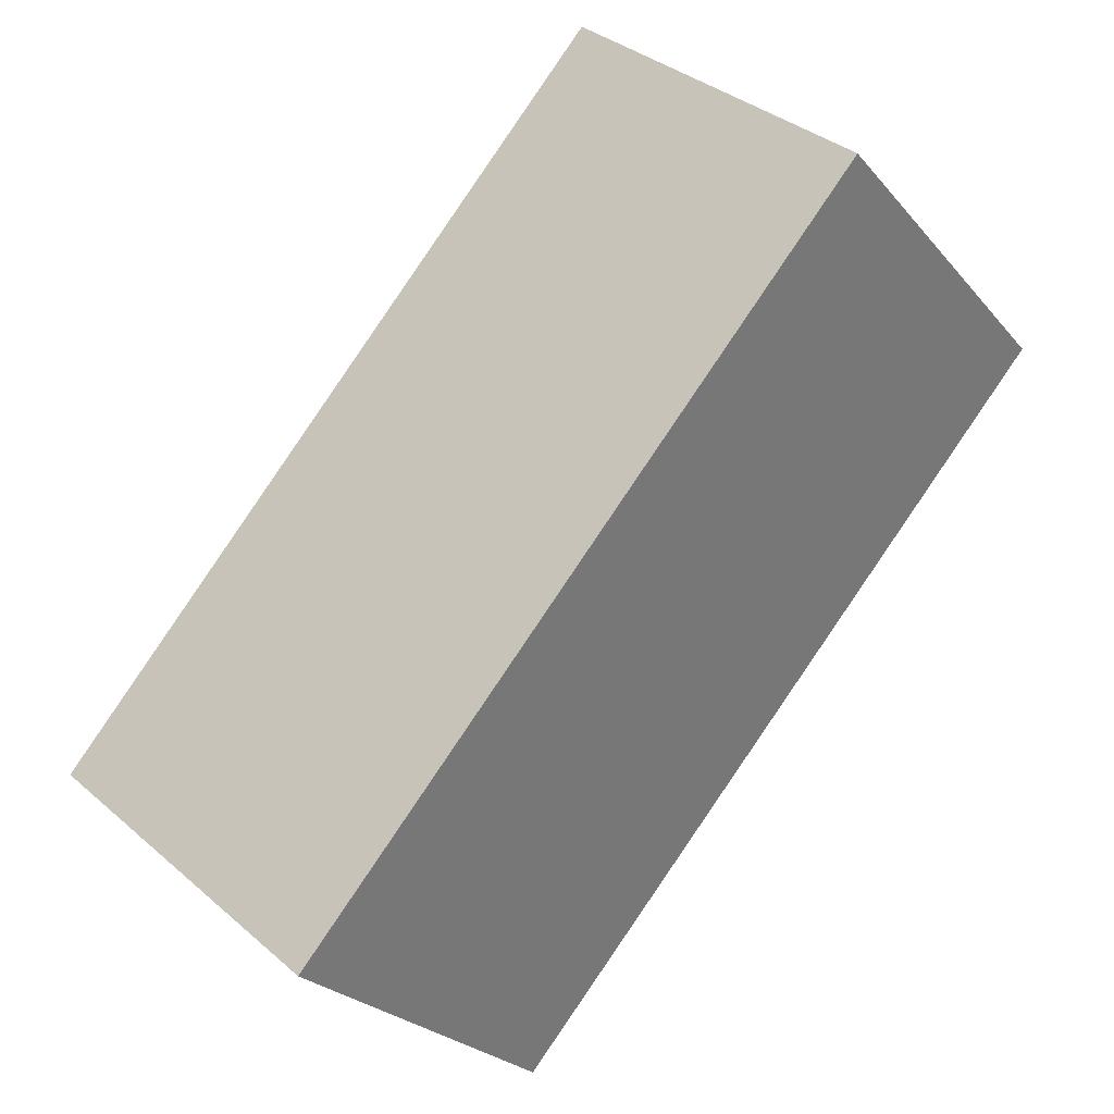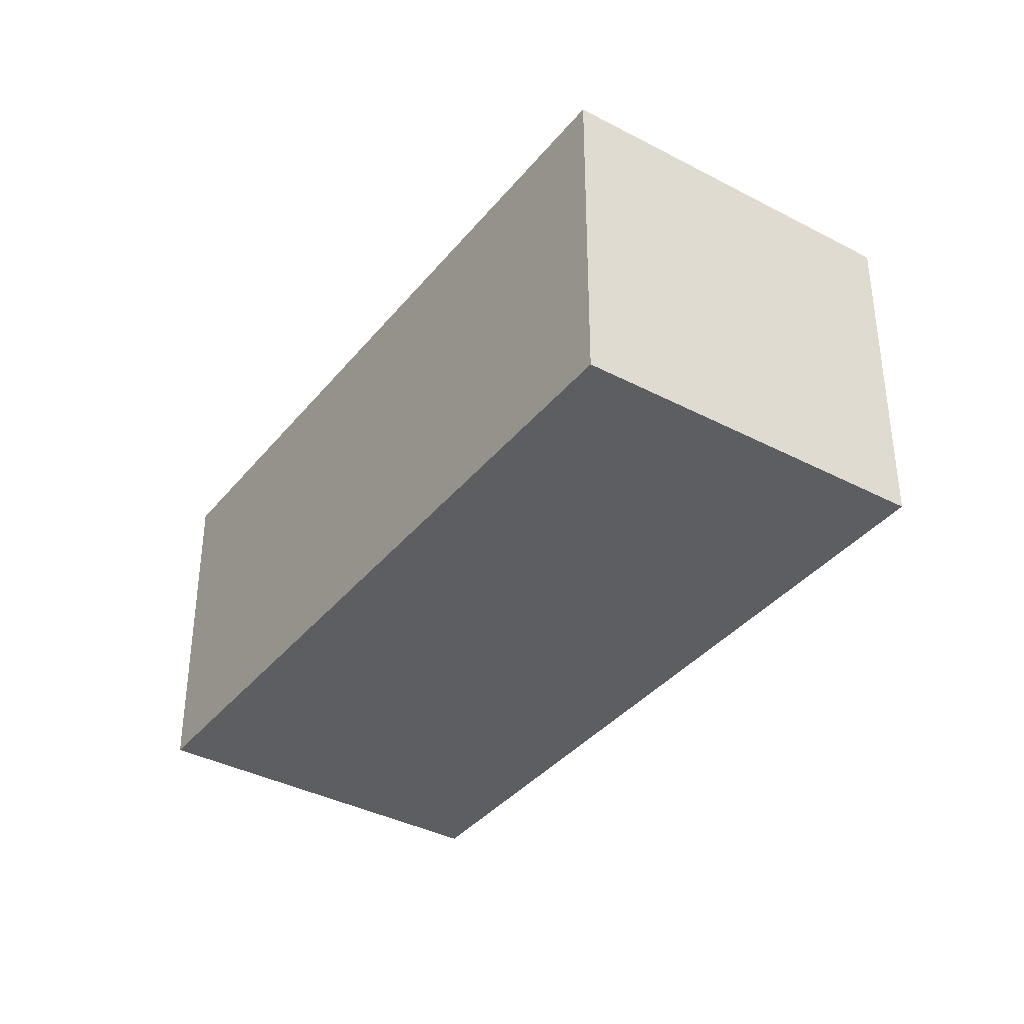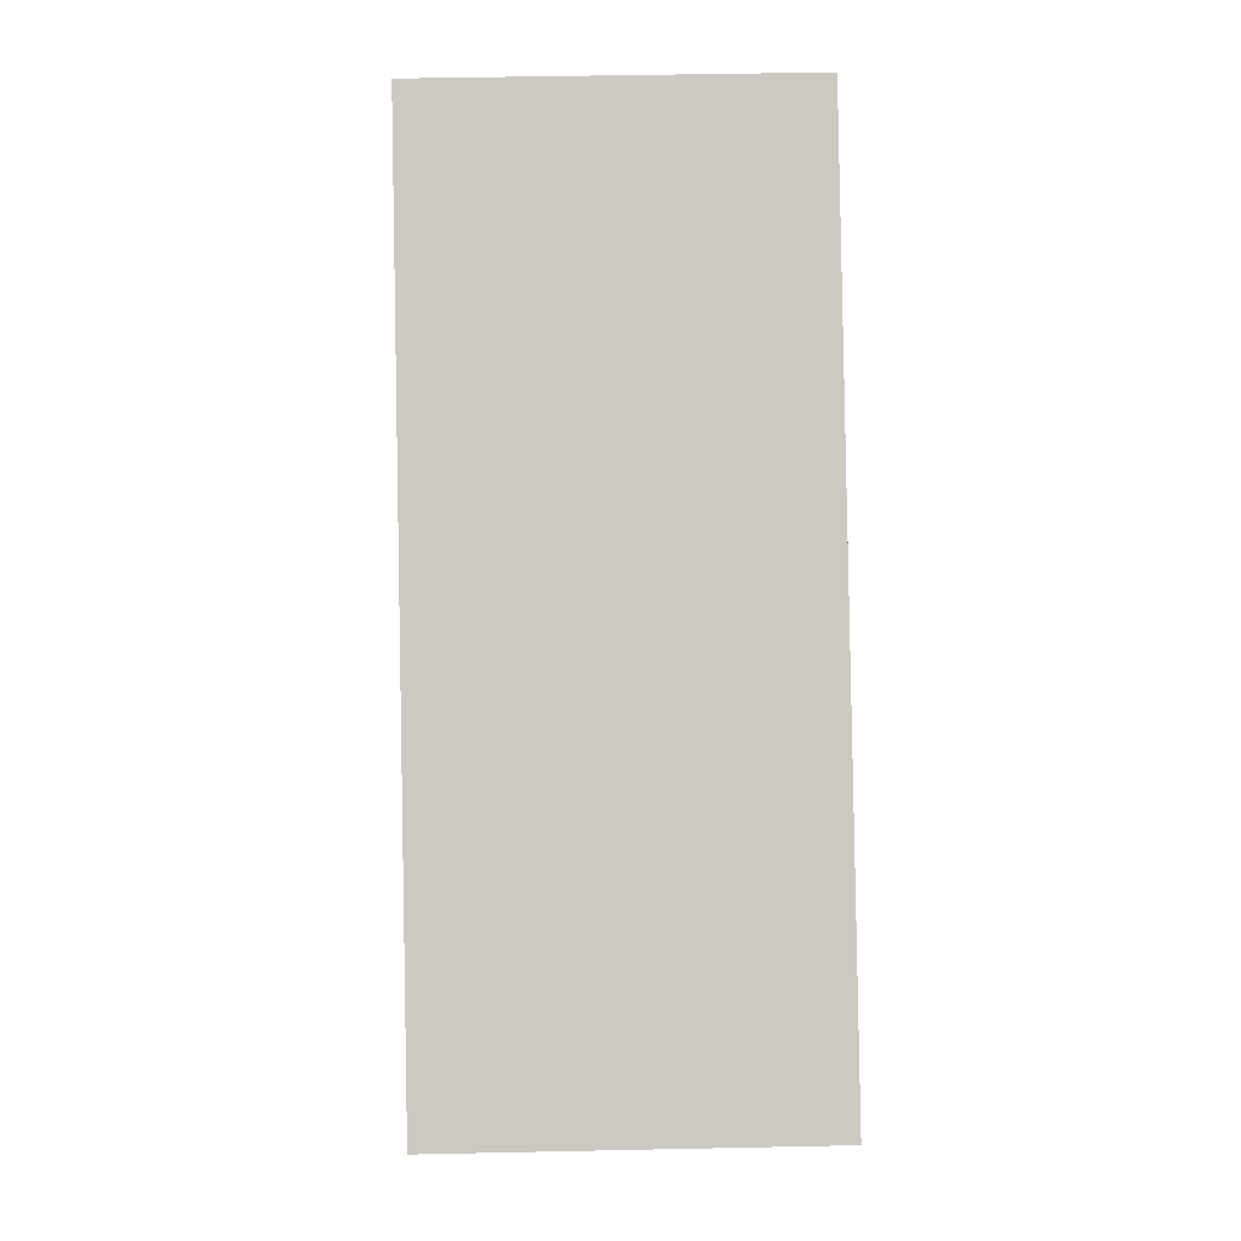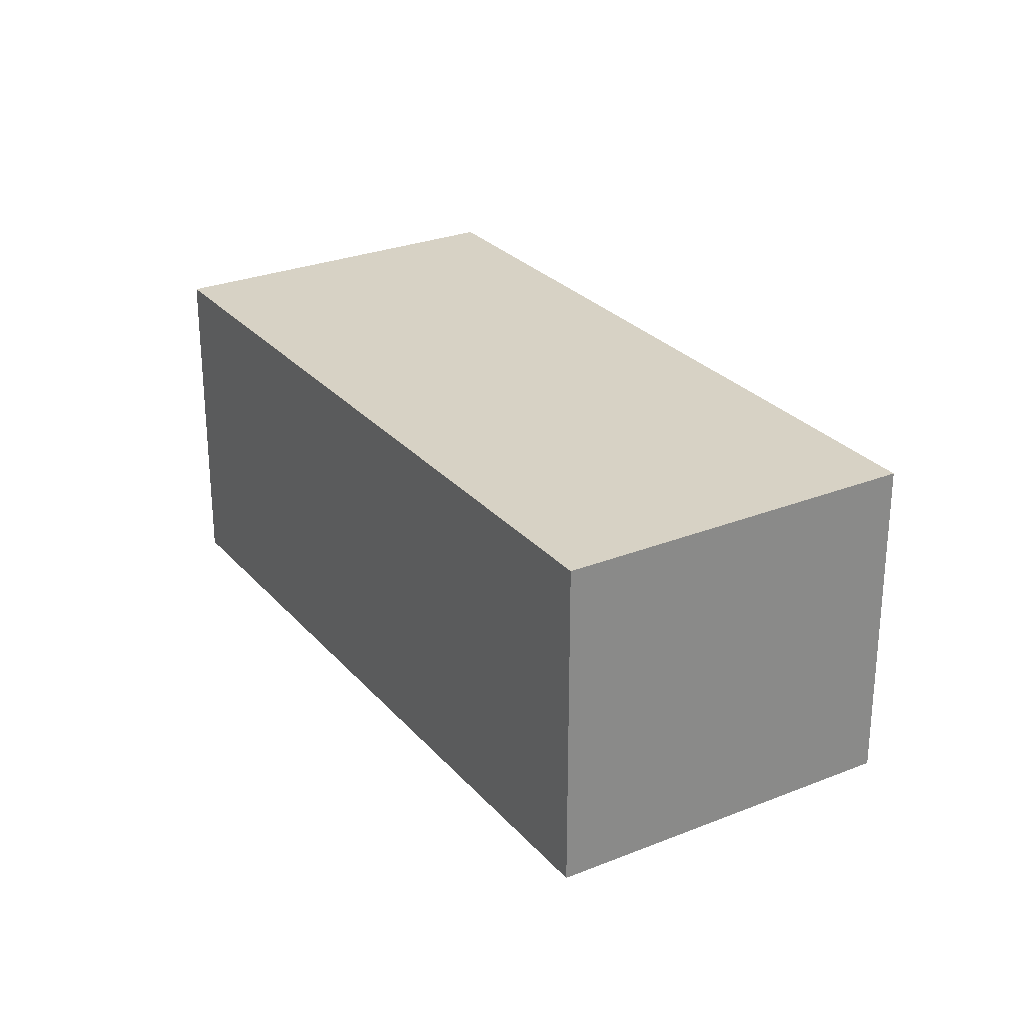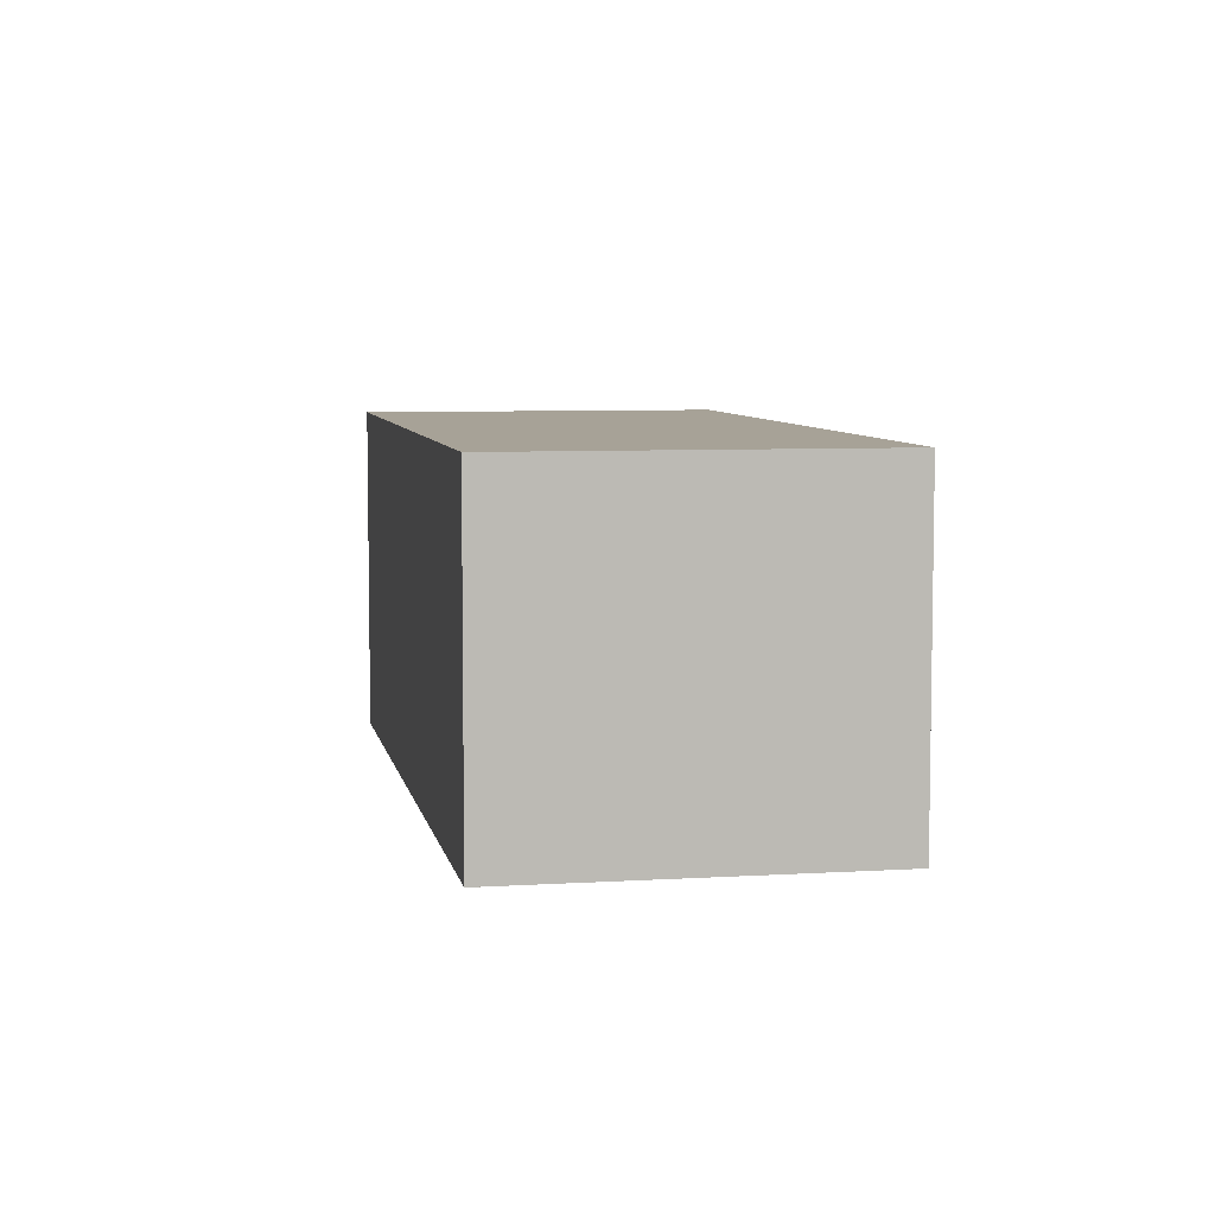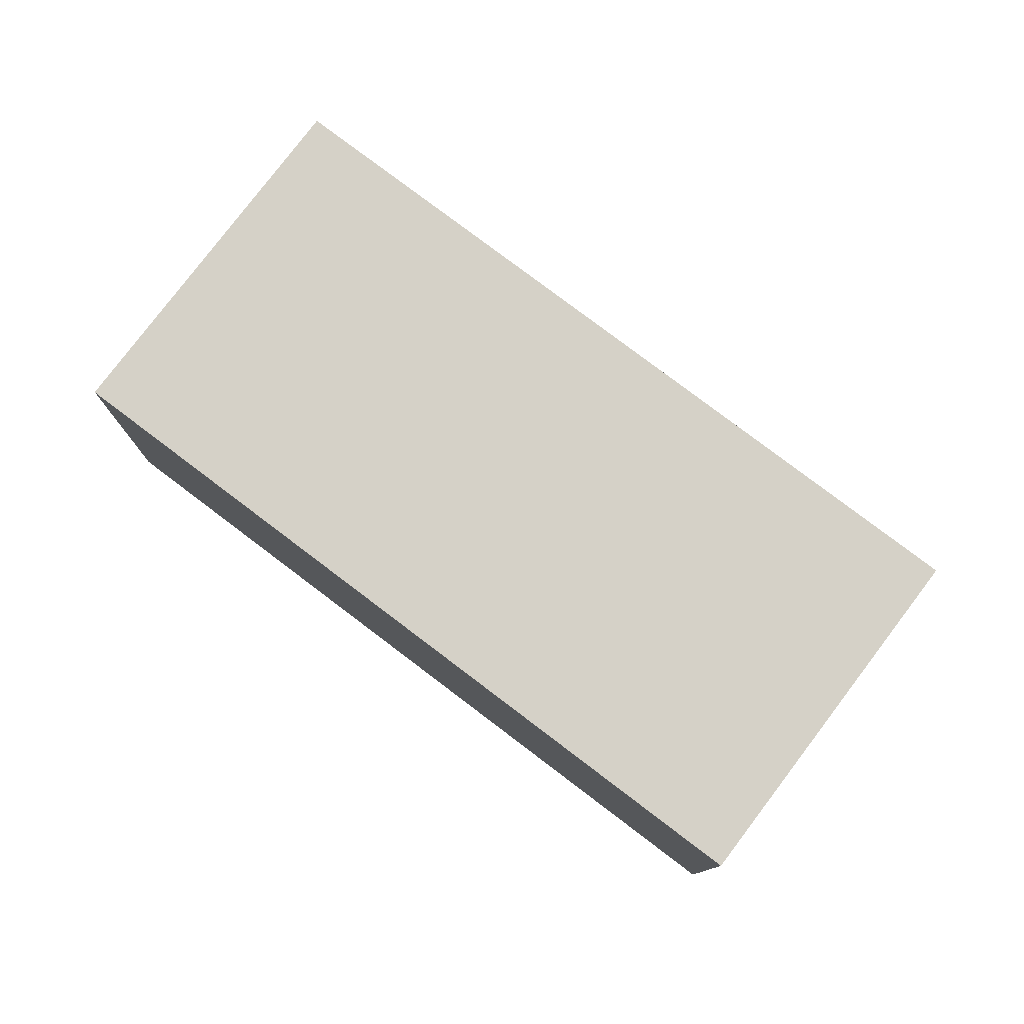
<metadata>
{"format":"obj","ext":"obj","renderer":"f3d","projection":"perspective","resolution":1024,"background":"white","views":[{"elev":35.0,"azim":-41.3,"up":"+Z"},{"elev":-37.4,"azim":14.4,"up":"+Y"},{"elev":45.5,"azim":-91.4,"up":"+Z"},{"elev":27.3,"azim":-163.2,"up":"+Y"},{"elev":6.6,"azim":-142.0,"up":"+Y"},{"elev":78.9,"azim":175.6,"up":"+Y"}]}
</metadata>
<code>
v  4.388 1.736 1.31
v  0 1.736 1.063e-16
v  3.109 1.736 2.754
v  1.279 1.736 -1.444
v  3.109 -1.686e-16 2.754
v  4.388 -8.021e-17 1.31
v  1.279 8.842e-17 -1.444
v  0 0 0
g defaultobject
f 1 2 3
f 2 1 4
f 5 1 3
f 1 5 6
f 6 4 1
f 4 6 7
f 7 2 4
f 2 7 8
f 8 3 2
f 3 8 5
f 8 6 5
f 6 8 7

</code>
